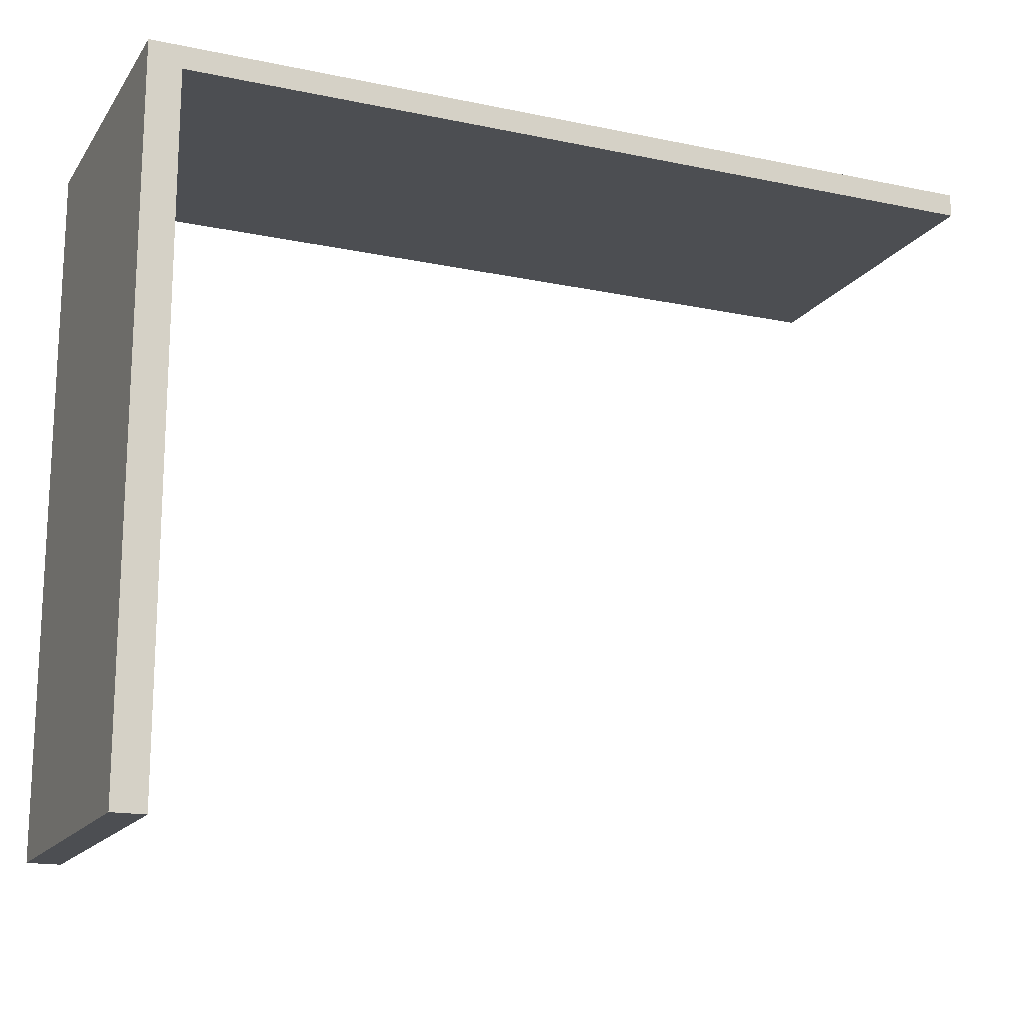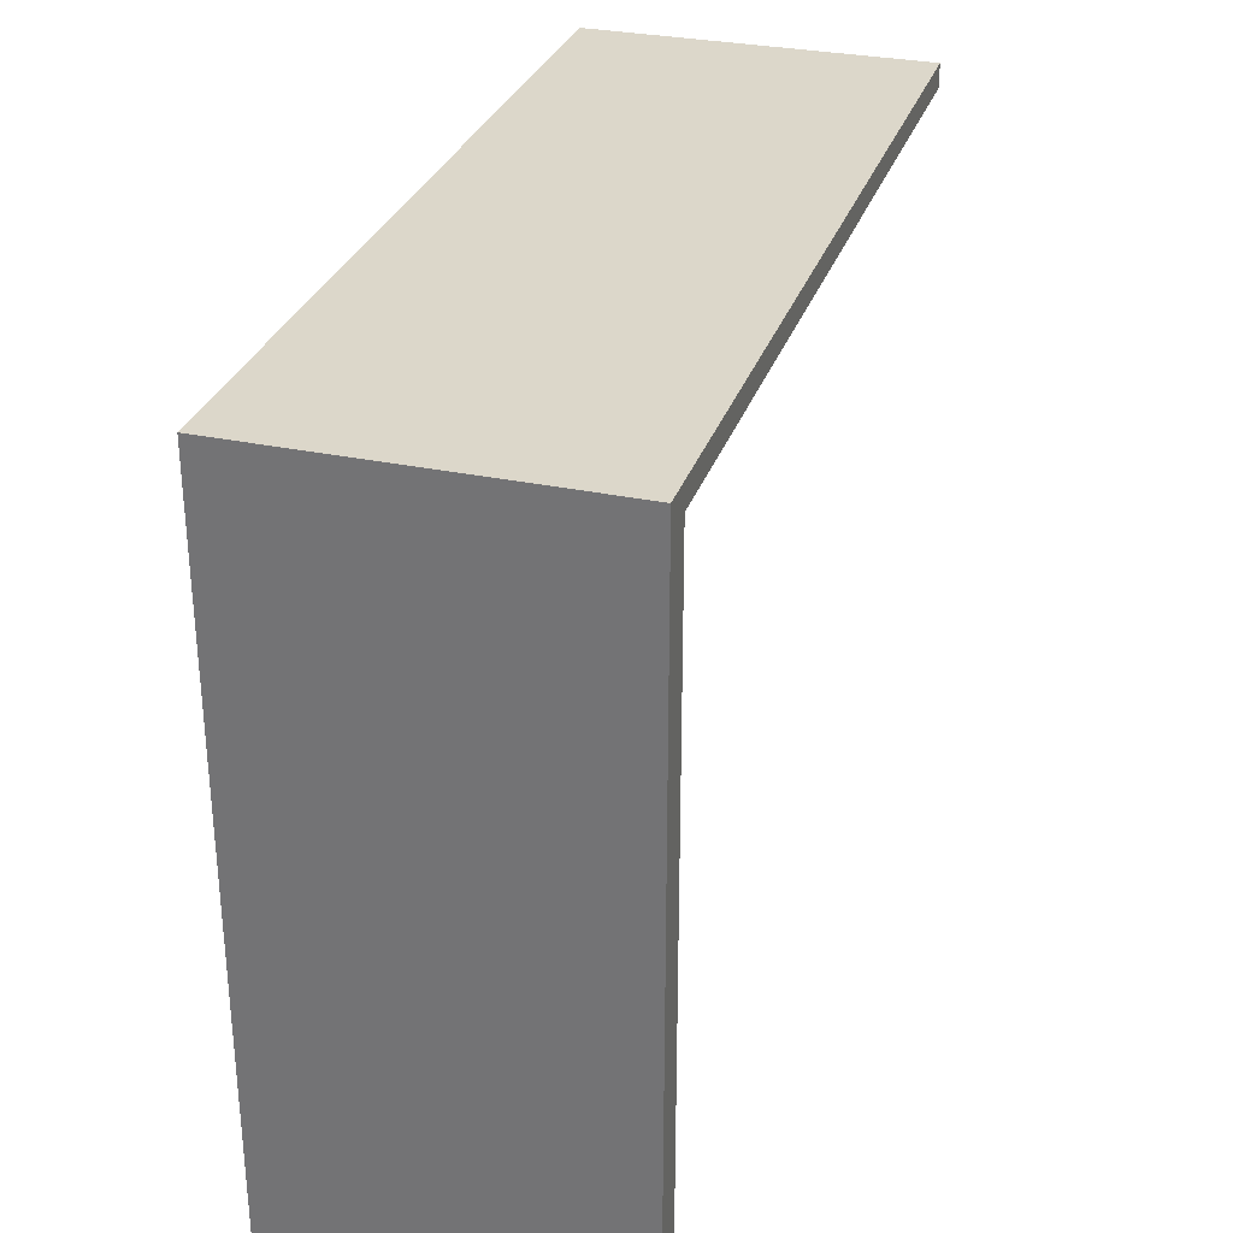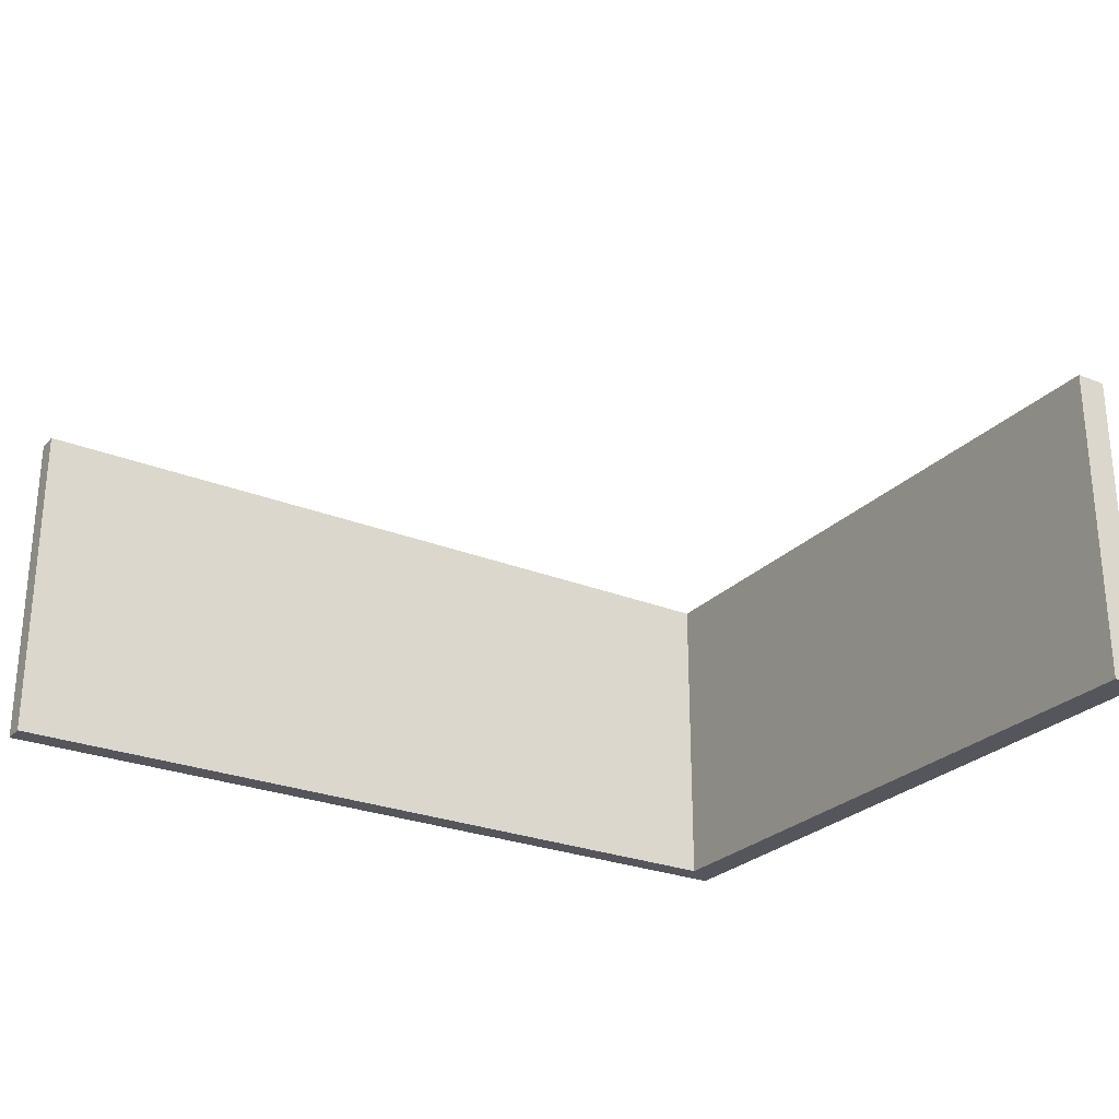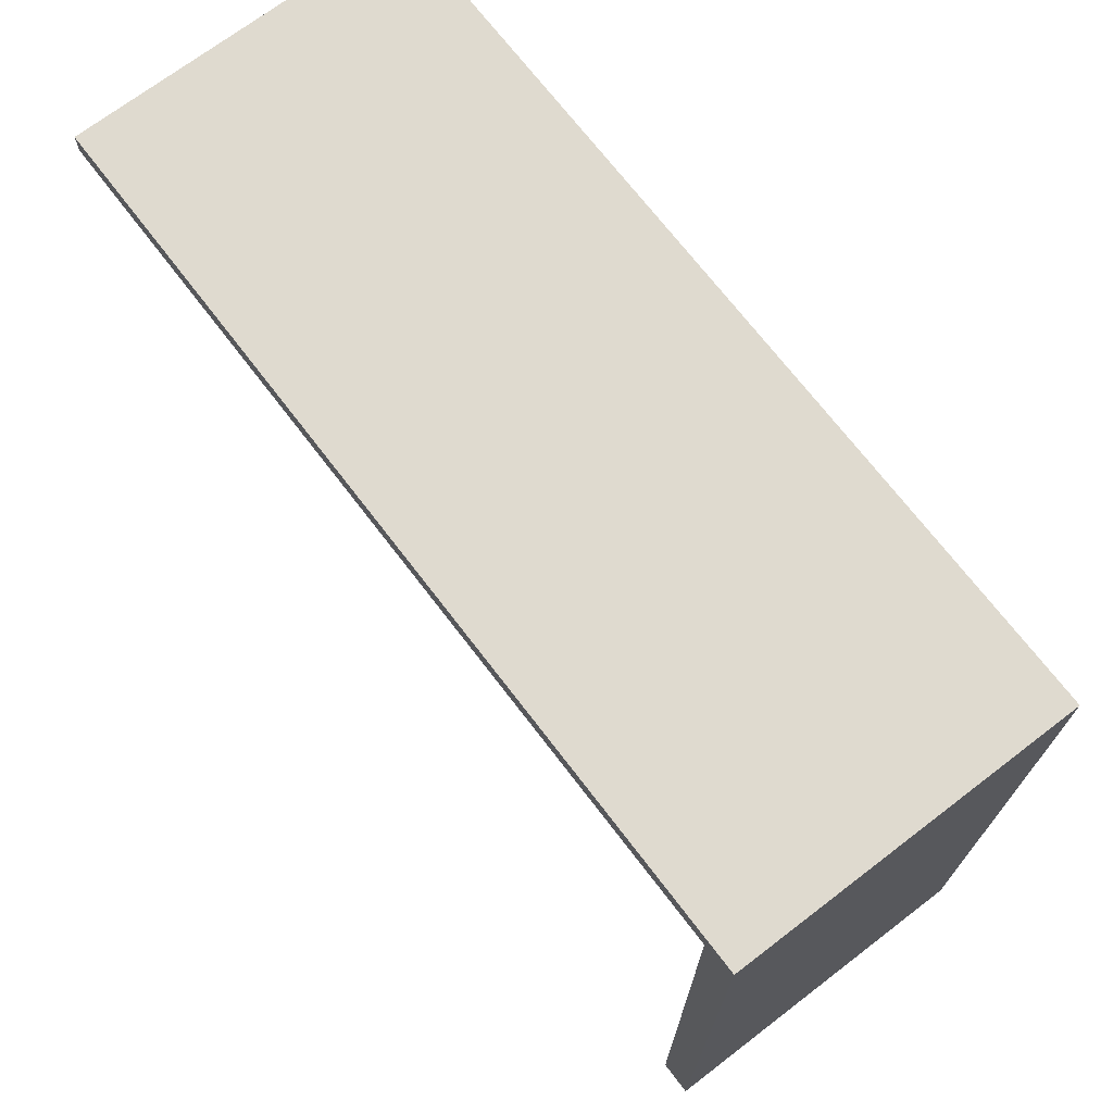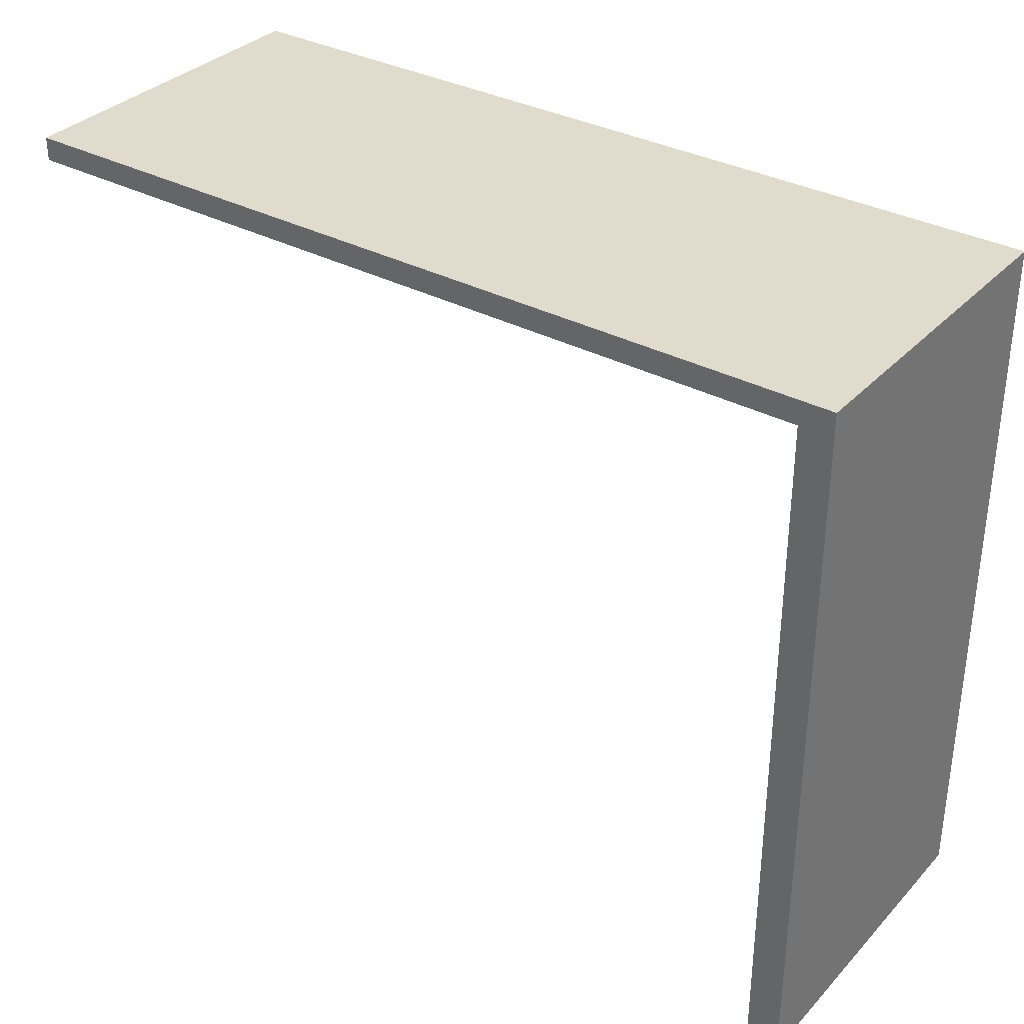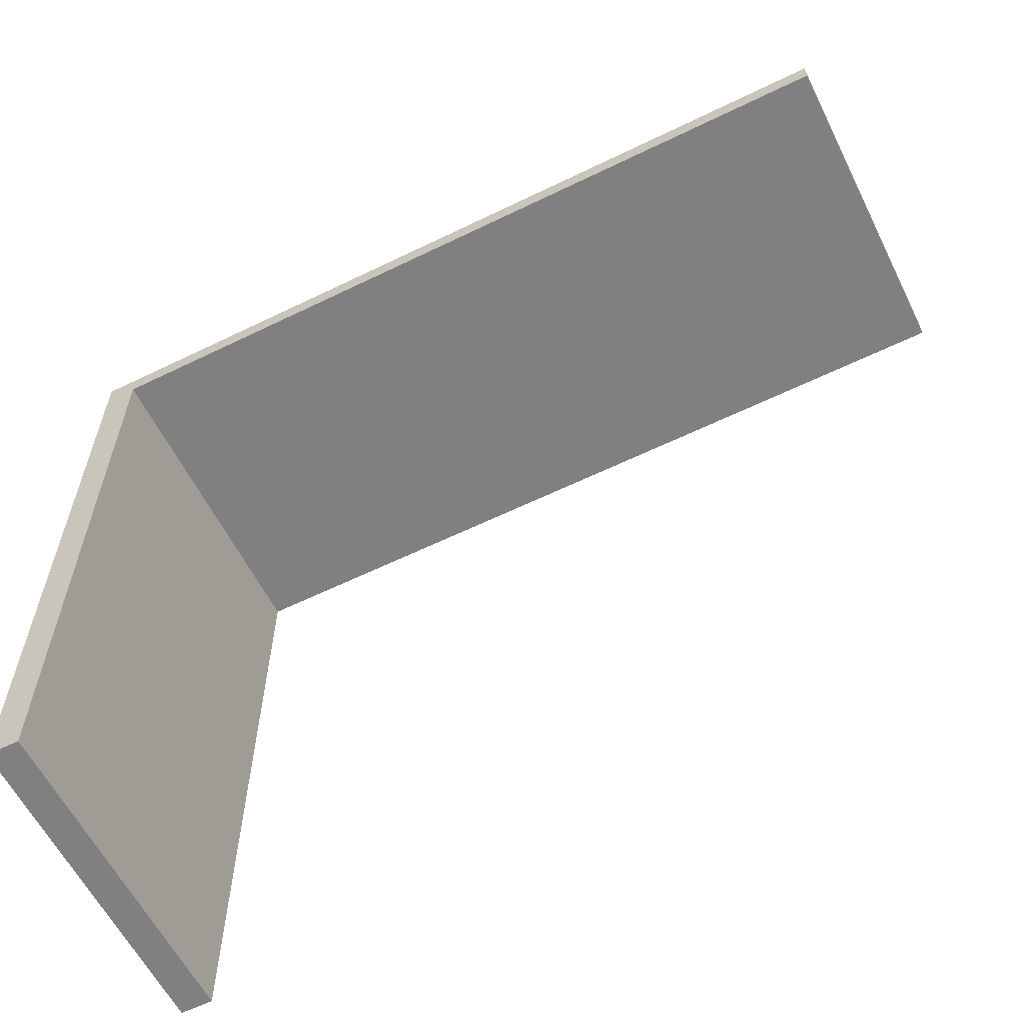
<metadata>
{"format":"obj","ext":"obj","renderer":"f3d","projection":"perspective","resolution":1024,"background":"white","views":[{"elev":-16.6,"azim":-23.1,"up":"+Z"},{"elev":30.5,"azim":-73.0,"up":"+Z"},{"elev":-26.2,"azim":147.5,"up":"+Y"},{"elev":70.9,"azim":-127.4,"up":"+Z"},{"elev":33.9,"azim":-144.0,"up":"+Z"},{"elev":-60.2,"azim":26.5,"up":"+Z"}]}
</metadata>
<code>
g default
v -13.27 -2.765 10.82
v -12.27 -2.765 10.82
v -13.27 7.432 10.82
v -12.27 7.432 10.82
v -13.27 7.432 -10.73
v -12.27 7.432 -10.73
v -13.27 -2.765 -10.73
v -12.27 -2.765 -10.73
v -12.27 -2.765 10.11
v -13.27 -2.765 10.11
v -13.27 7.432 10.11
v -12.27 7.432 10.11
v 13.05 -2.765 10.11
v 13.05 -2.765 10.82
v 13.05 7.432 10.11
v 13.05 7.432 10.82
g pCube1
f 1 2 4 3
f 11 12 6 5
f 5 6 8 7
f 7 8 9 10
f 12 9 8 6
f 7 10 11 5
f 10 9 2 1
f 11 10 1 3
f 3 4 12 11
f 14 13 15 16
f 2 9 13 14
f 9 12 15 13
f 12 4 16 15
f 4 2 14 16

</code>
